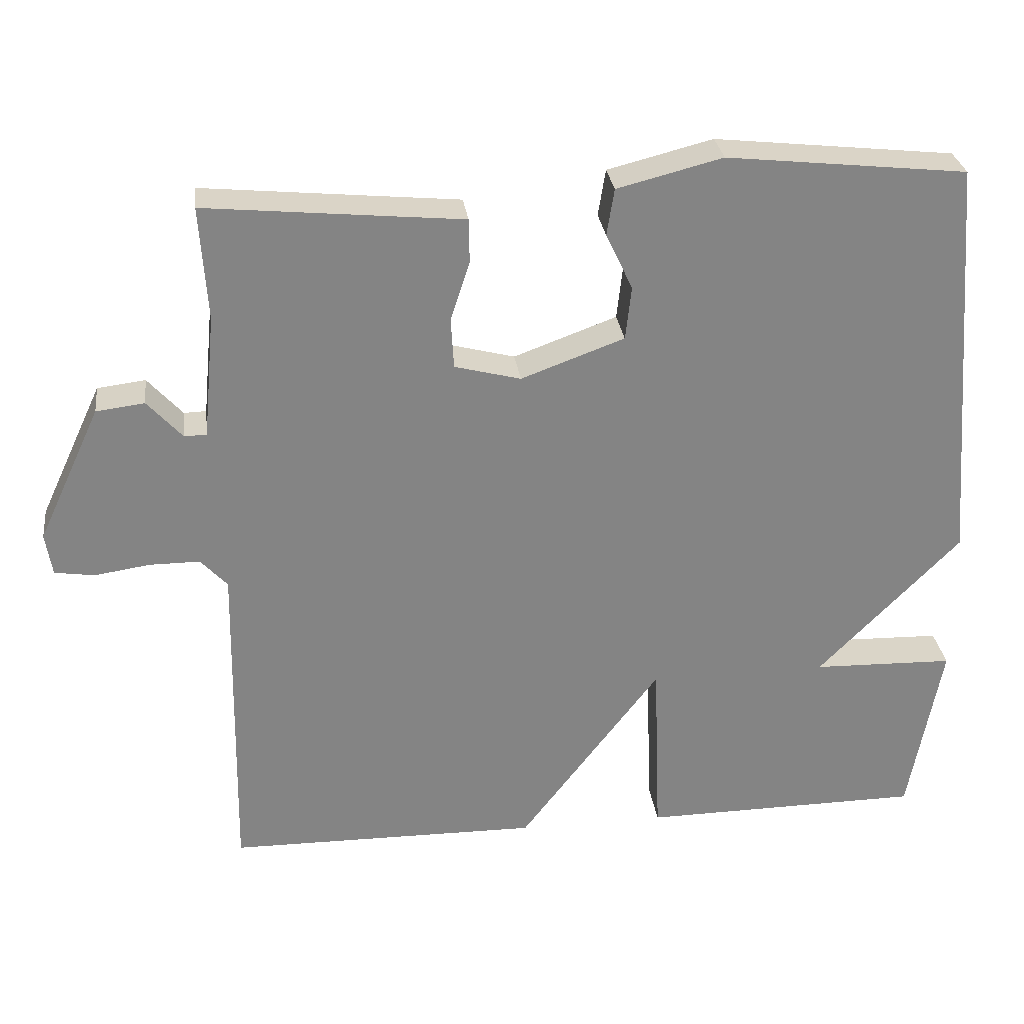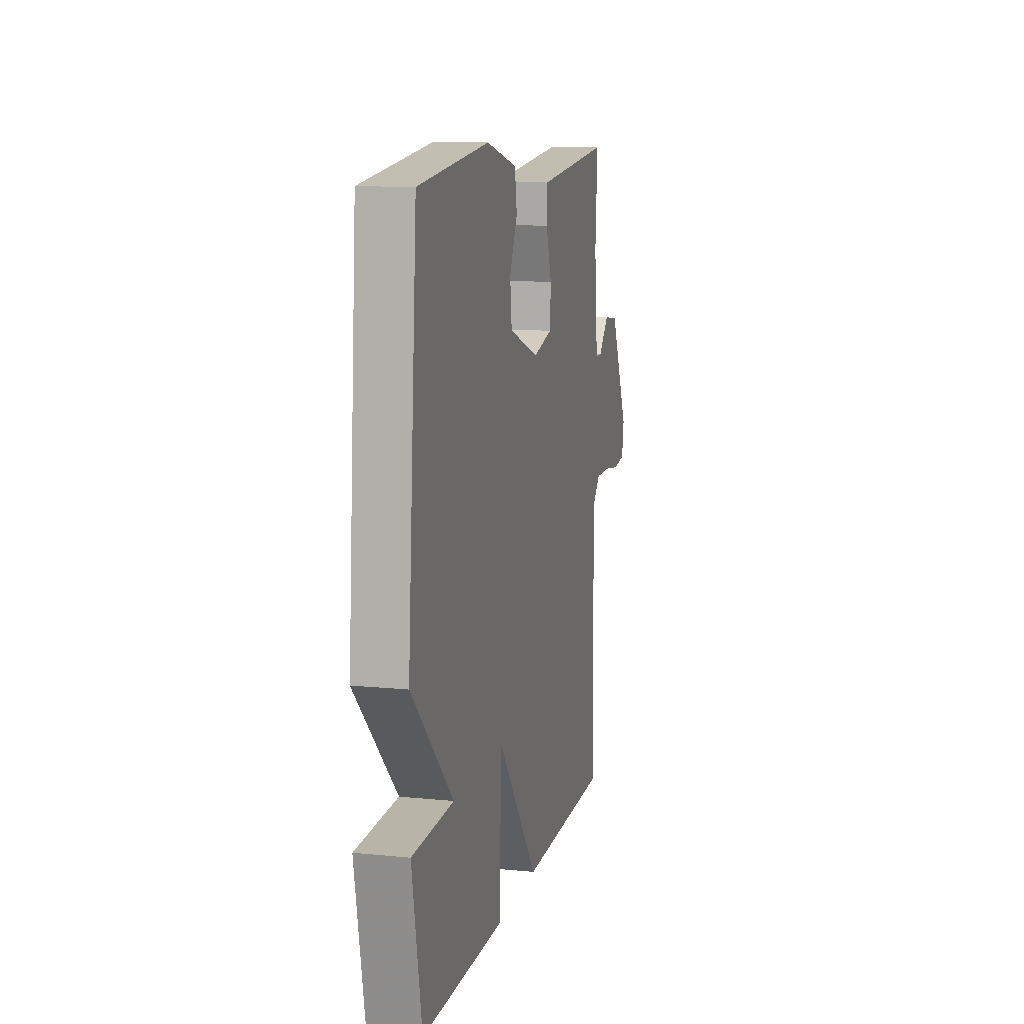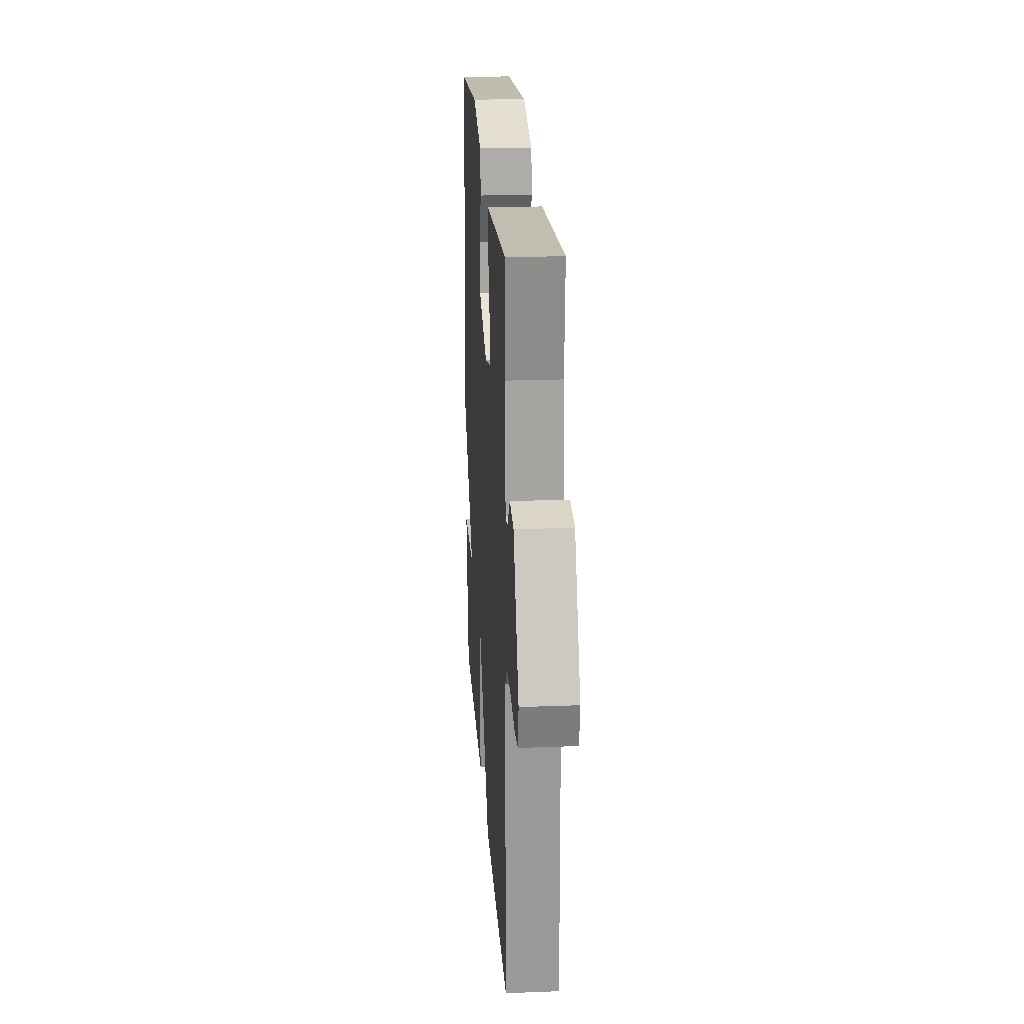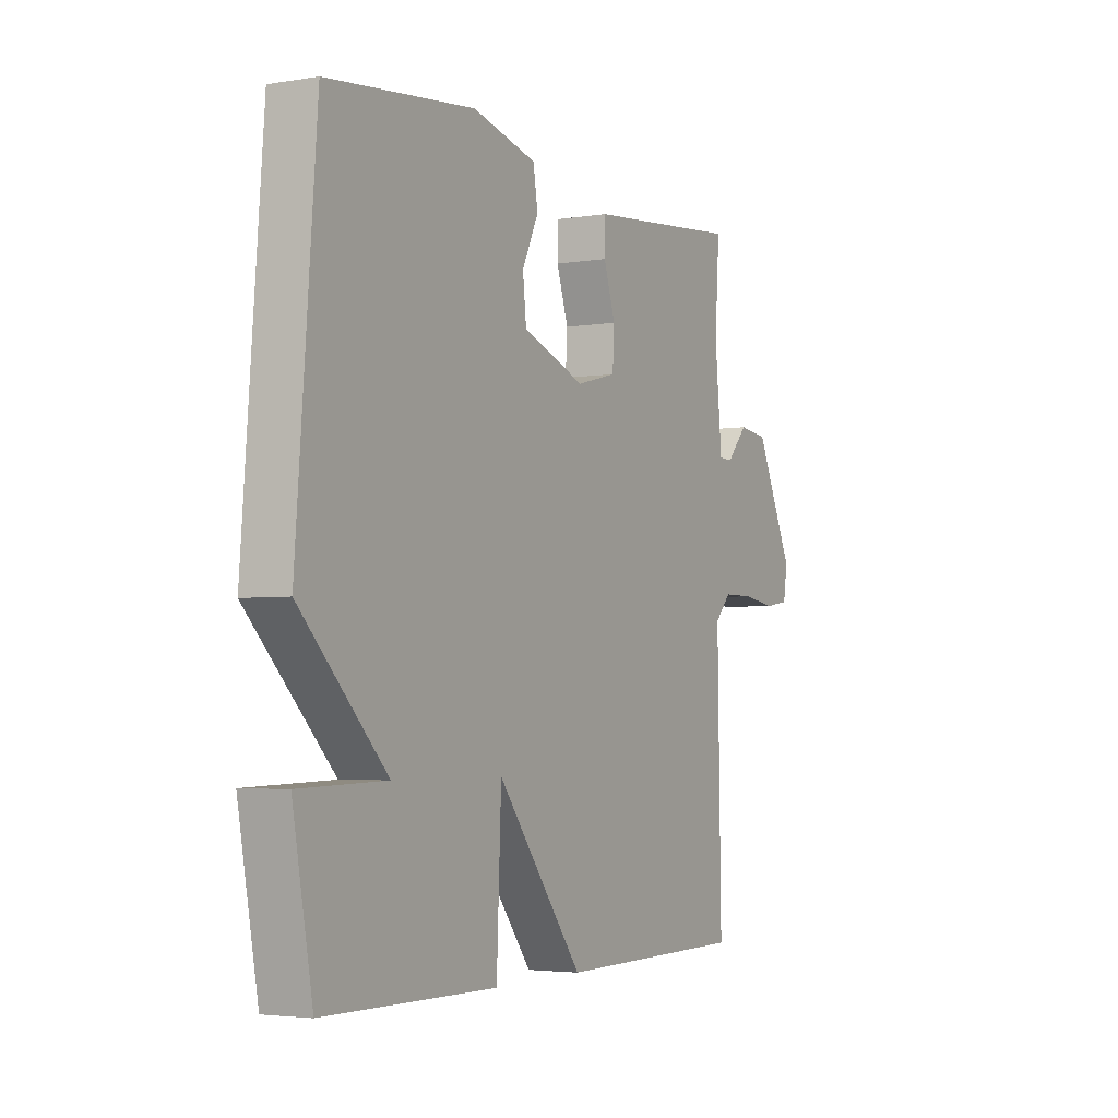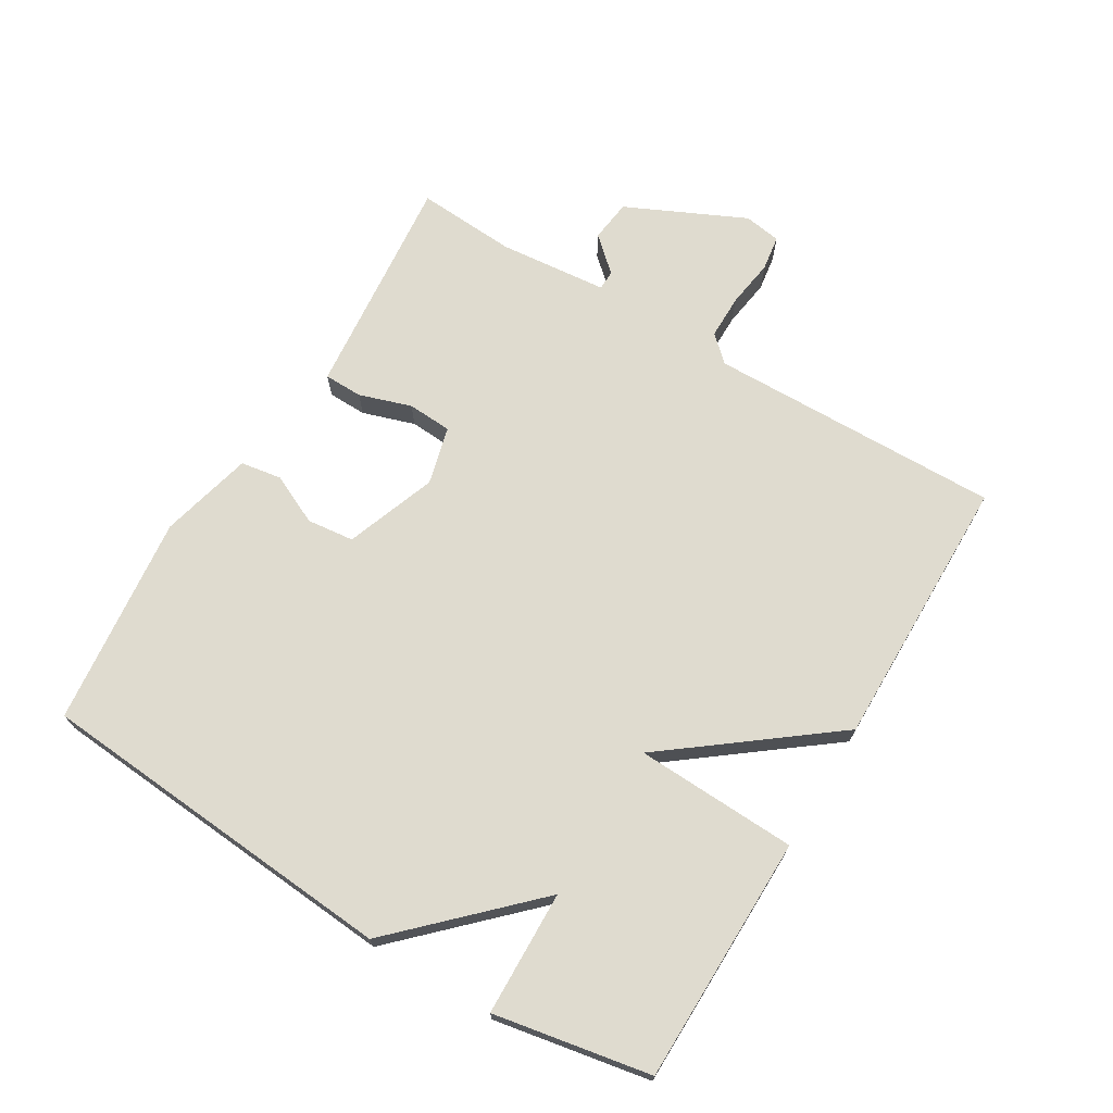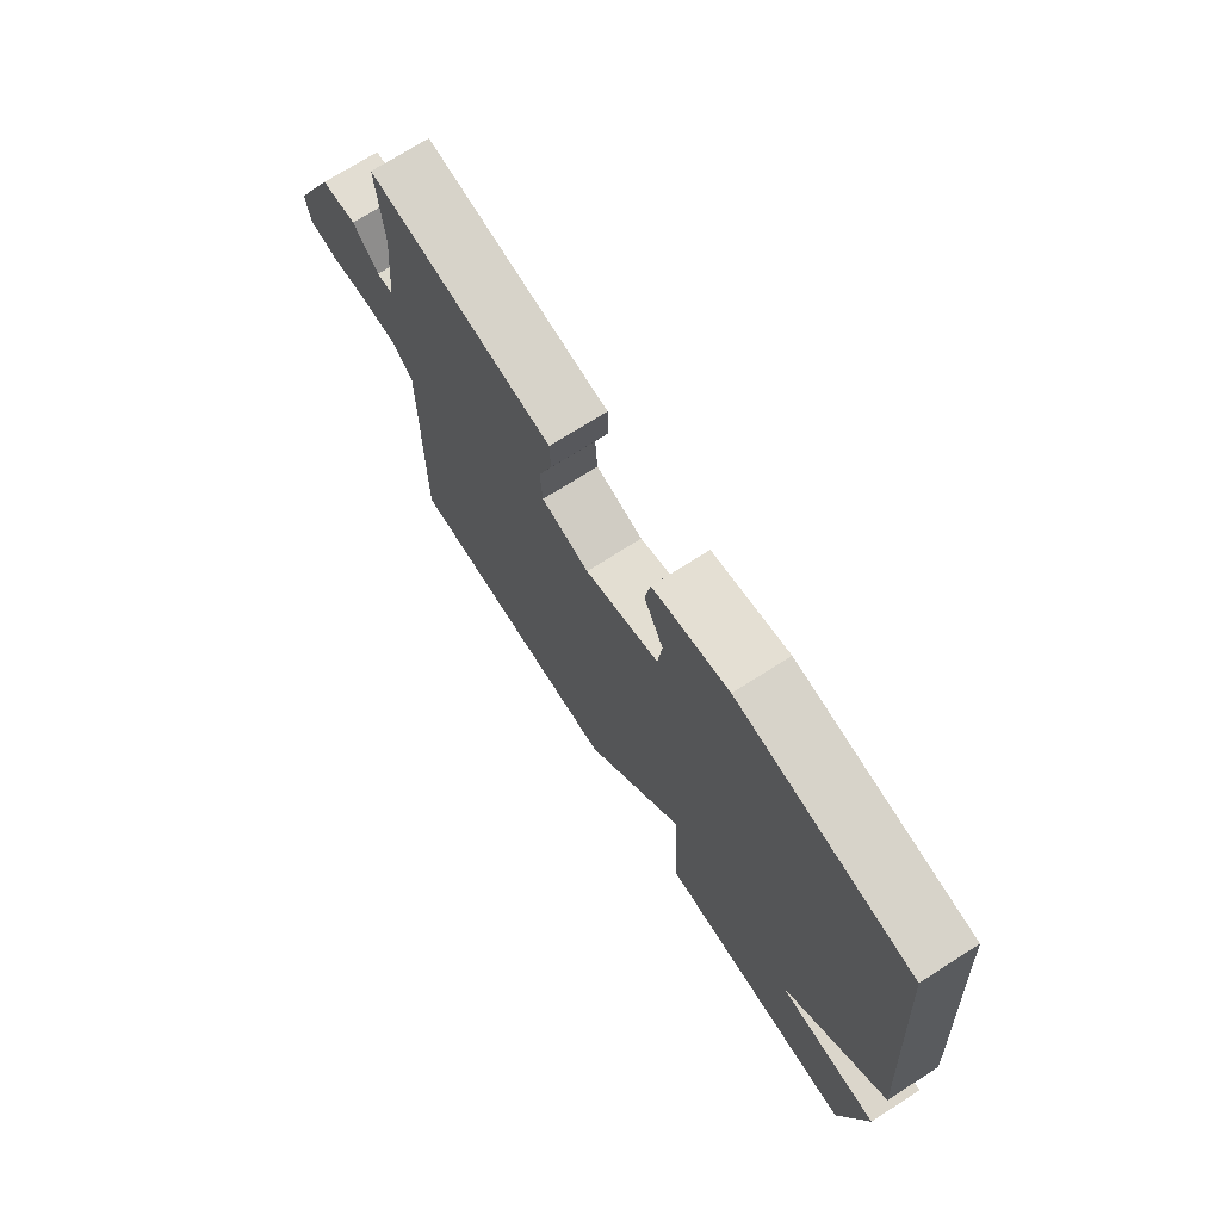
<metadata>
{"format":"obj","ext":"obj","renderer":"f3d","projection":"perspective","resolution":1024,"background":"white","views":[{"elev":29.0,"azim":-7.3,"up":"+Z"},{"elev":11.6,"azim":103.6,"up":"+Z"},{"elev":22.5,"azim":-93.8,"up":"+Z"},{"elev":-3.6,"azim":118.9,"up":"+Z"},{"elev":70.4,"azim":121.0,"up":"+Y"},{"elev":72.5,"azim":57.5,"up":"+Z"}]}
</metadata>
<code>
v 0.5 0.07 0.5
v 0.544 0.07 -0.06
v 0.353 0.07 -0.255
v 0.544 0.07 -0.26
v 0.5 0.07 -0.5
v 0.121 0.07 -0.504
v 0.111 0.07 -0.256
v -0.079 0.07 -0.504
v -0.5 0.07 -0.5
v -0.492 0.07 -0.051
v -0.528 0.07 -0.012
v -0.596 0.07 -0.012
v -0.67 0.07 -0.023
v -0.724 0.07 -0.015
v -0.733 0.07 0.042
v -0.648 0.07 0.224
v -0.583 0.07 0.232
v -0.536 0.07 0.18
v -0.506 0.07 0.181
v -0.49 0.07 0.347
v -0.5 0.07 0.5
v -0.24 0.07 0.475
v -0.155 0.07 0.467
v -0.154 0.07 0.408
v -0.18 0.07 0.328
v -0.176 0.07 0.26
v -0.087 0.07 0.237
v 0.052 0.07 0.288
v 0.06 0.07 0.36
v 0.024 0.07 0.436
v 0.034 0.07 0.499
v 0.176 0.07 0.535
v 0.5 0 0.5
v 0.544 0 -0.06
v 0.353 0 -0.255
v 0.544 0 -0.26
v 0.5 0 -0.5
v 0.121 0 -0.504
v 0.111 0 -0.256
v -0.079 0 -0.504
v -0.5 0 -0.5
v -0.492 0 -0.051
v -0.528 0 -0.012
v -0.596 0 -0.012
v -0.67 0 -0.023
v -0.724 0 -0.015
v -0.733 0 0.042
v -0.648 0 0.224
v -0.583 0 0.232
v -0.536 0 0.18
v -0.506 0 0.181
v -0.49 0 0.347
v -0.5 0 0.5
v -0.24 0 0.475
v -0.155 0 0.467
v -0.154 0 0.408
v -0.18 0 0.328
v -0.176 0 0.26
v -0.087 0 0.237
v 0.052 0 0.288
v 0.06 0 0.36
v 0.024 0 0.436
v 0.034 0 0.499
v 0.176 0 0.535
f 1 2 3
f 32 1 3
f 31 32 3
f 30 31 3
f 29 30 3
f 28 29 3
f 27 28 3
f 26 27 3
f 22 23 24 25
f 22 25 26
f 21 22 26
f 20 21 26
f 19 20 26 3
f 16 17 18
f 15 16 18
f 14 15 18
f 13 14 18
f 12 13 18
f 11 12 18 19
f 10 11 19 3
f 7 8 9 10
f 5 6 7
f 4 5 7
f 3 4 7
f 3 7 10
f 35 34 33
f 35 33 64
f 35 64 63
f 35 63 62
f 35 62 61
f 35 61 60
f 35 60 59
f 35 59 58
f 57 56 55 54
f 58 57 54
f 58 54 53
f 58 53 52
f 35 58 52 51
f 50 49 48
f 50 48 47
f 50 47 46
f 50 46 45
f 50 45 44
f 51 50 44 43
f 35 51 43 42
f 42 41 40 39
f 39 38 37
f 39 37 36
f 39 36 35
f 42 39 35
f 1 33 34 2
f 2 34 35 3
f 3 35 36 4
f 4 36 37 5
f 5 37 38 6
f 6 38 39 7
f 7 39 40 8
f 8 40 41 9
f 9 41 42 10
f 10 42 43 11
f 11 43 44 12
f 12 44 45 13
f 13 45 46 14
f 14 46 47 15
f 15 47 48 16
f 16 48 49 17
f 17 49 50 18
f 18 50 51 19
f 19 51 52 20
f 20 52 53 21
f 21 53 54 22
f 22 54 55 23
f 23 55 56 24
f 24 56 57 25
f 25 57 58 26
f 26 58 59 27
f 27 59 60 28
f 28 60 61 29
f 29 61 62 30
f 30 62 63 31
f 31 63 64 32
f 32 64 33 1

</code>
